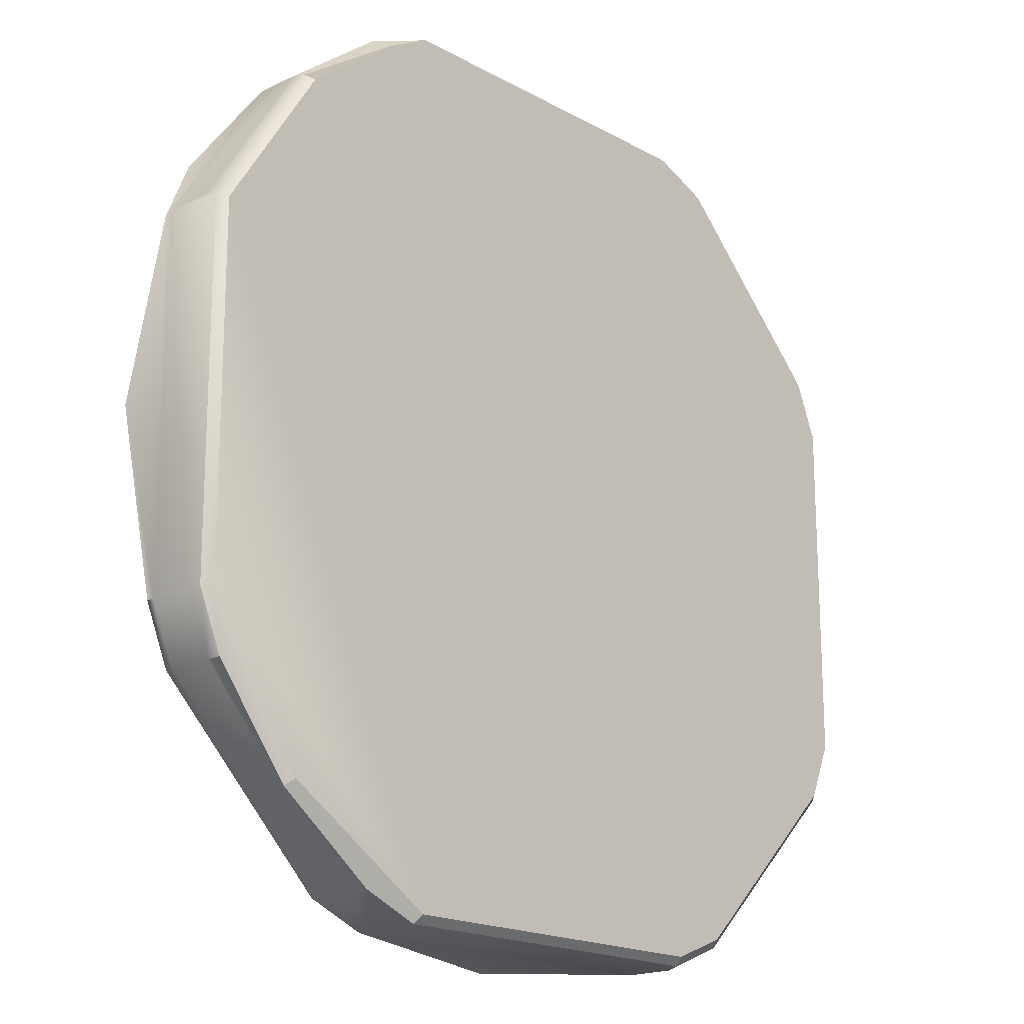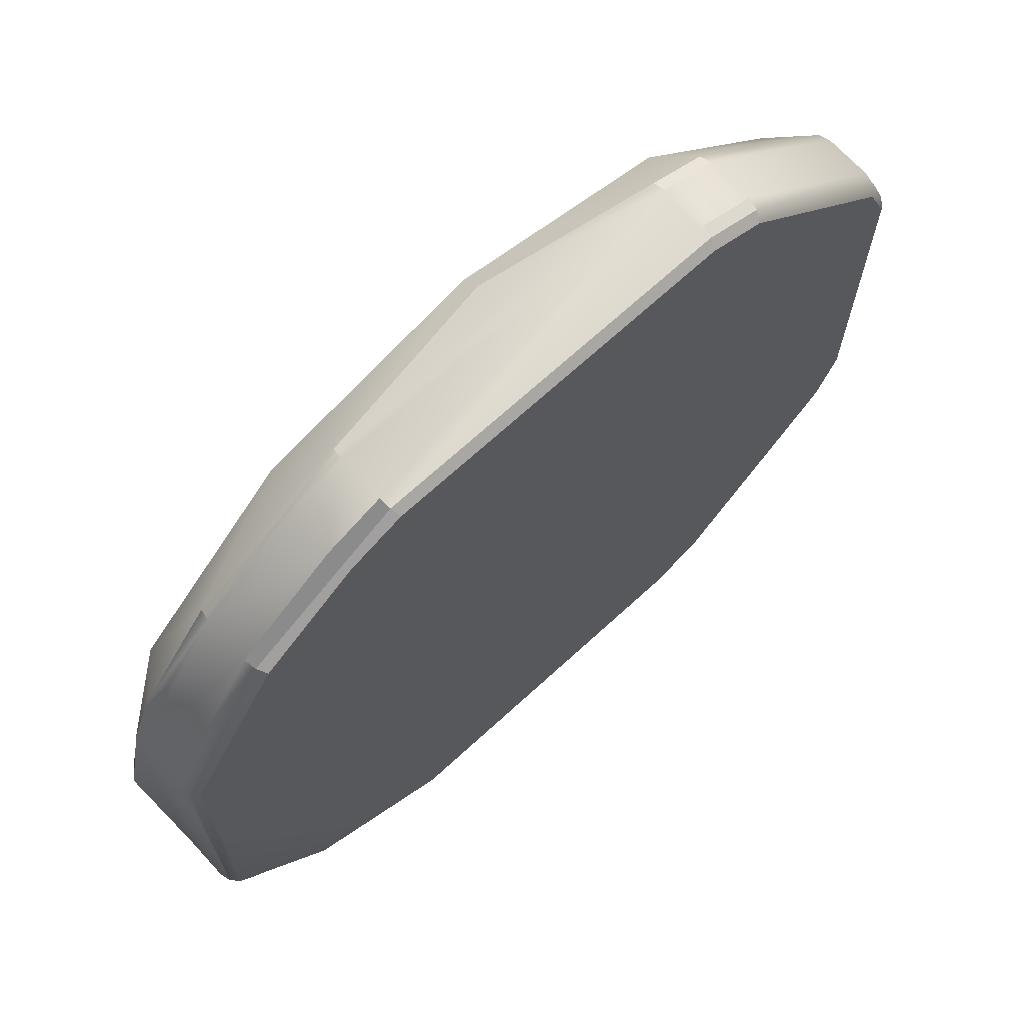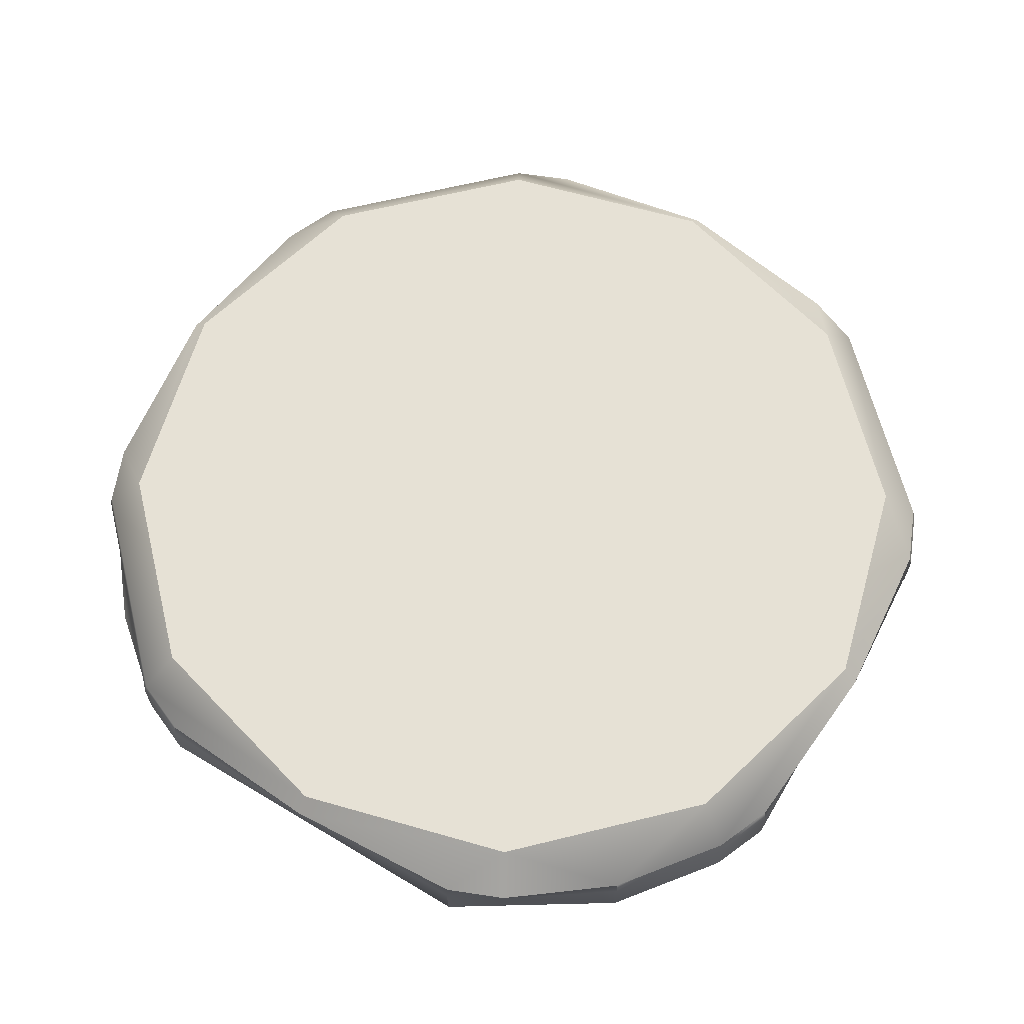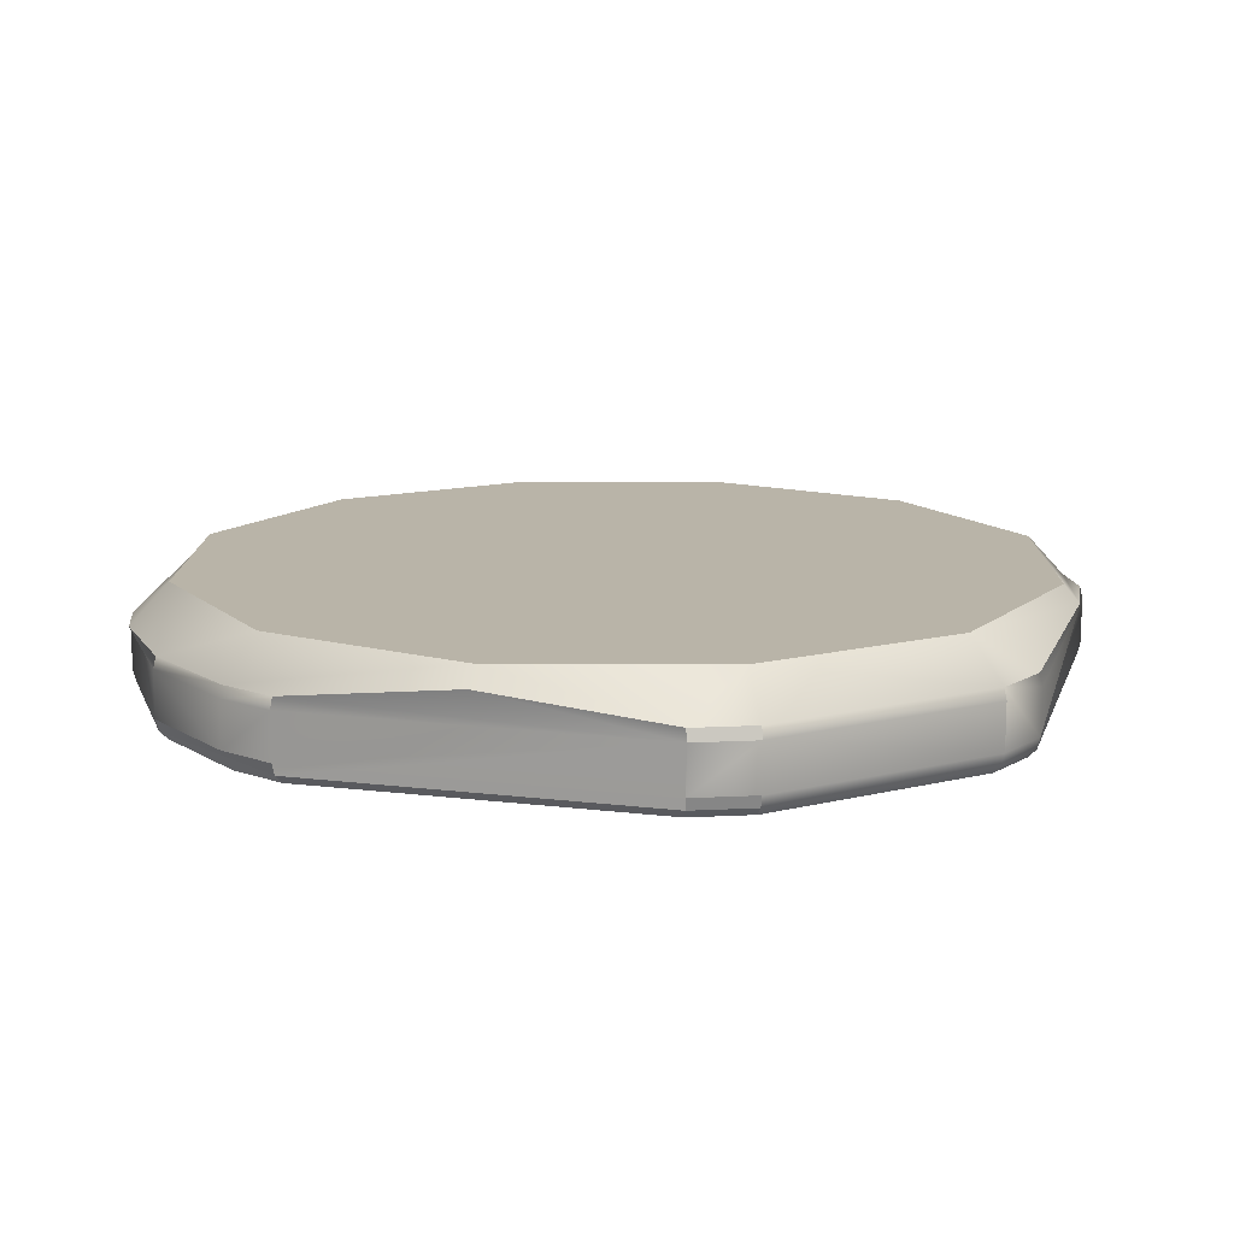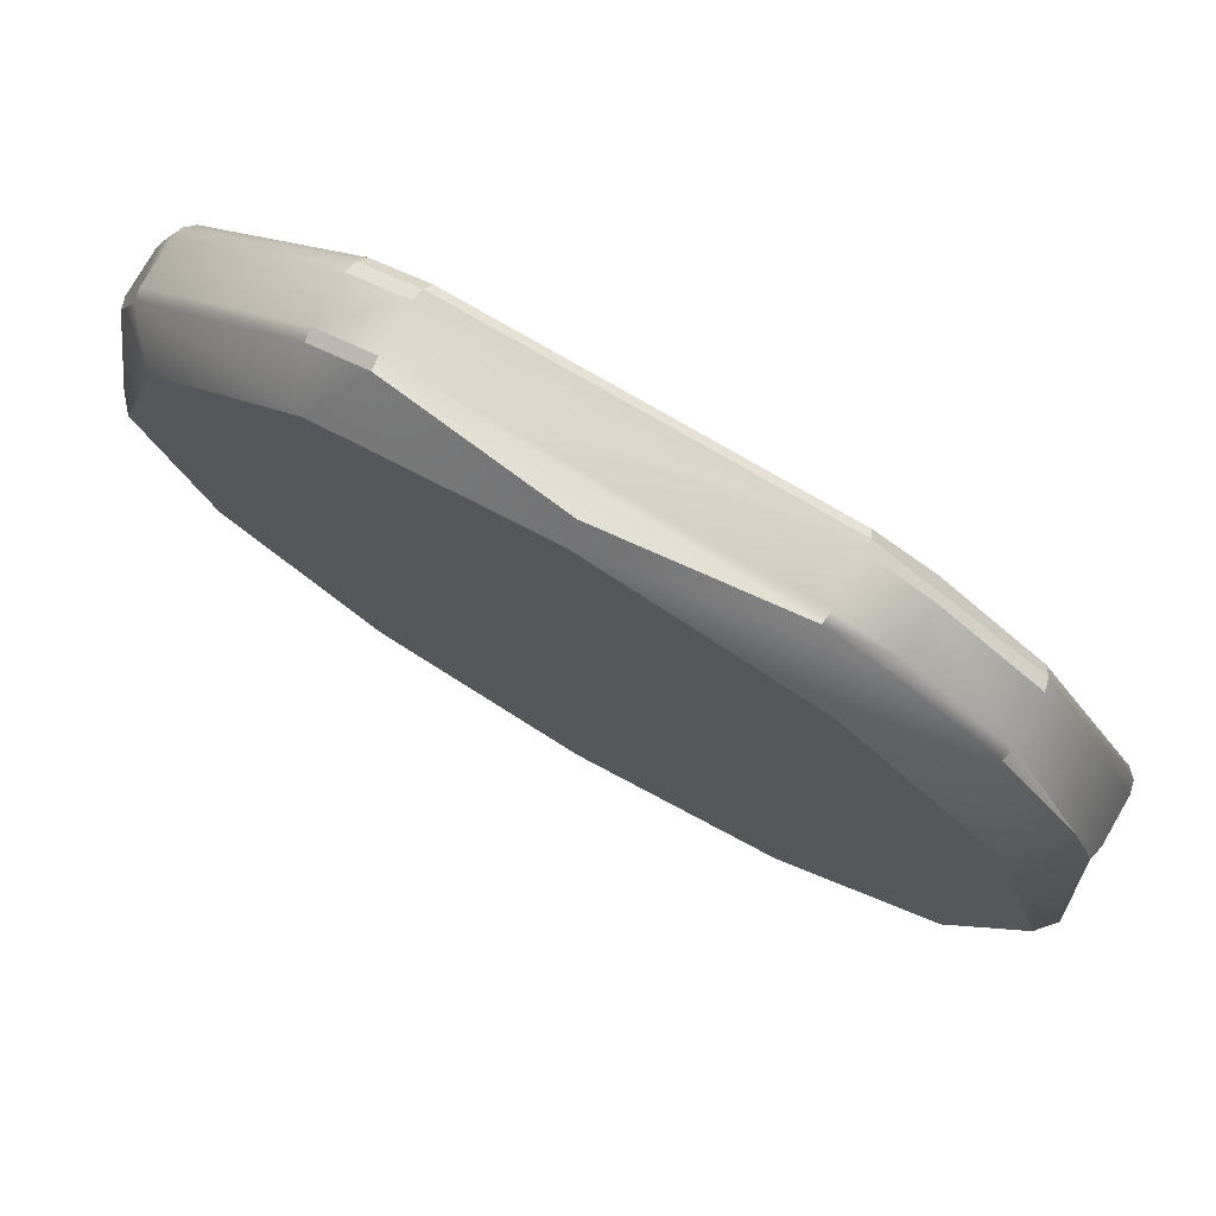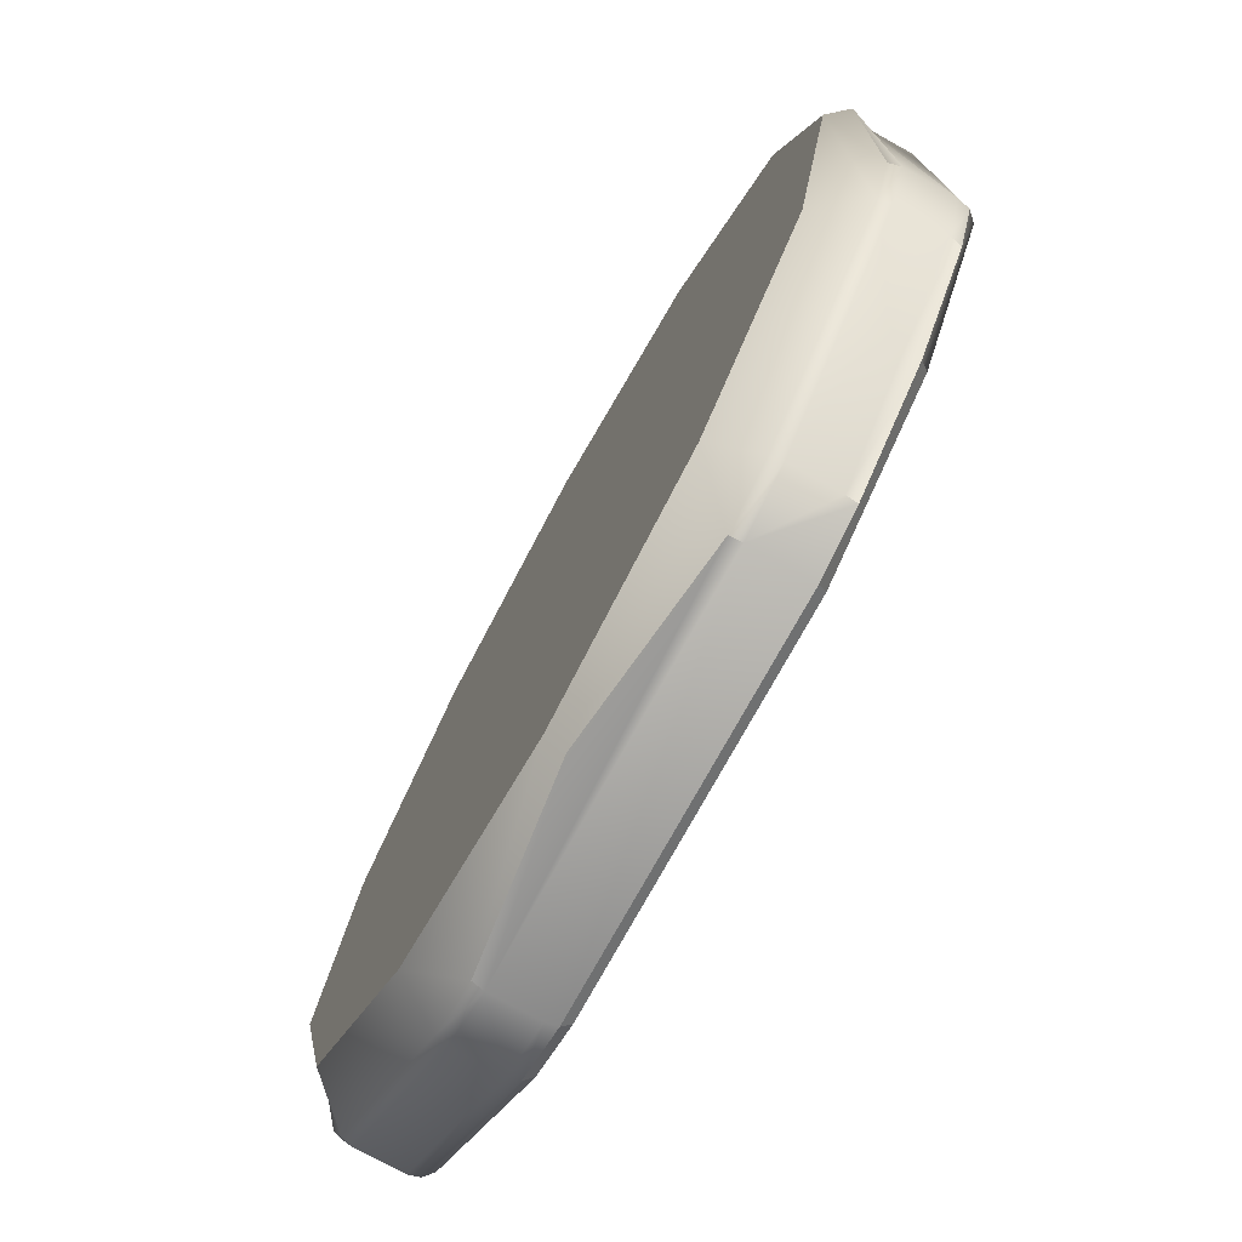
<metadata>
{"format":"obj","ext":"obj","renderer":"f3d","projection":"perspective","resolution":1024,"background":"white","views":[{"elev":-18.3,"azim":-46.7,"up":"+Z"},{"elev":69.5,"azim":-42.5,"up":"+Z"},{"elev":64.1,"azim":-58.9,"up":"+Y"},{"elev":13.3,"azim":15.7,"up":"+Y"},{"elev":77.7,"azim":-149.9,"up":"+Z"},{"elev":-76.1,"azim":-119.0,"up":"+Z"}]}
</metadata>
<code>
o GT_Water_Cannon
v 0.9671 -0.2366 1.309
v 0.5 -0.2366 1.434
v 0.03289 -0.2366 1.309
v -0.309 -0.2366 0.9671
v 1.309 -0.2366 0.9671
v -0.4342 -0.2366 0.5
v -0.309 -0.2366 0.03294
v 1.309 -0.2366 0.03294
v 1.434 -0.2366 0.5
v 0.03289 -0.2366 -0.309
v 0.9671 -0.2366 -0.309
v 1.468 -0.275 0.5
v 0.5 -0.275 1.468
v -0.4676 -0.275 0.5
v 0.5 -0.2366 -0.4341
v 0.5 -0.275 -0.4675
v 1.432 -0.325 0.8862
v 1.439 -0.35 0.8888
v 1.439 -0.45 0.8888
v 1.387 -0.35 1.012
v 1.387 -0.45 1.012
v 1.012 -0.35 1.387
v 1.012 -0.45 1.387
v 0.8887 -0.35 1.439
v 0.8887 -0.45 1.439
v 0.8862 -0.325 1.432
v 1.009 -0.325 1.382
v 0.8862 -0.475 1.432
v 0.8792 -0.4933 1.415
v 0.1138 -0.325 1.432
v 0.1112 -0.35 1.439
v 0.1112 -0.45 1.439
v -0.01235 -0.35 1.387
v -0.01235 -0.45 1.387
v -0.008975 -0.325 1.382
v -0.4324 -0.325 0.8862
v -0.4386 -0.35 0.8888
v -0.4386 -0.45 0.8888
v -0.2246 -0.45 1.225
v -0.2246 -0.35 1.225
v -0.2198 -0.325 1.22
v -0.3816 -0.325 1.009
v -0.2198 -0.475 1.22
v 0.1138 -0.475 1.432
v 0.000255 -0.4933 1.366
v 0.1208 -0.4933 1.415
v -0.2067 -0.4933 1.207
v -0.4324 -0.475 0.8862
v -0.4155 -0.4933 0.8792
v -0.4324 -0.325 0.1138
v -0.4386 -0.35 0.1113
v -0.4386 -0.45 0.1113
v -0.3874 -0.35 -0.01231
v -0.3874 -0.45 -0.01231
v -0.01235 -0.35 -0.3874
v -0.01235 -0.45 -0.3874
v 0.1112 -0.35 -0.4385
v 0.1138 -0.325 -0.4324
v -0.008976 -0.325 -0.3815
v 0.1138 -0.475 -0.4324
v 0.1208 -0.4933 -0.4154
v -0.4324 -0.475 0.1138
v -0.4155 -0.4933 0.1208
v -0.2067 -0.4933 -0.2067
v -0.008976 -0.475 -0.3815
v -0.2198 -0.475 -0.2197
v -0.3816 -0.475 -0.008929
v 1.432 -0.475 0.8862
v 1.415 -0.4933 0.8792
v 1.366 -0.4933 0.9997
v 0.9997 -0.4933 1.366
v 1.009 -0.475 1.382
v 1.382 -0.475 1.009
v -0.3816 -0.325 -0.008929
v 0.8862 -0.325 -0.4324
v 0.8887 -0.35 -0.4385
v 0.8887 -0.45 -0.4385
v 1.012 -0.35 -0.3874
v 1.012 -0.45 -0.3874
v 1.009 -0.325 -0.3815
v 1.382 -0.325 -0.008929
v 1.432 -0.325 0.1138
v 1.439 -0.35 0.1113
v 1.439 -0.45 0.1113
v 1.387 -0.45 -0.01231
v 1.387 -0.35 -0.01231
v 1.009 -0.475 -0.3815
v 0.8862 -0.475 -0.4324
v 0.9997 -0.4933 -0.3655
v 0.8792 -0.4933 -0.4154
v 1.382 -0.475 -0.008929
v 1.366 -0.4933 0.000301
v 1.432 -0.475 0.1138
v 1.415 -0.4933 0.1208
v 1.382 -0.325 1.009
f 45 46 44 43 47
f 65 60 61 64 66
f 32 34 39 43 44
f 29 71 72 28
f 24 22 27 26
f 23 25 28 72
f 89 90 88 87
f 39 40 37 38
f 86 81 82 83 84 85
f 51 37 36 14 50
f 79 78 86 85
f 34 33 40 39
f 85 91 87 79
f 38 48 43 39
f 30 35 41 40 33 31
f 43 48 49 47
f 1 27 95 5
f 61 90 89 92 94 69 70 71 29 45 47 49 63 64
f 62 63 49 48
f 53 54 52 51
f 57 76 77 88 60
f 83 18 19 68 93 84
f 93 68 69 94
f 29 46 45
f 95 20 21 19 18 17
f 53 74 59 55
f 54 67 62 52
f 60 88 90 61
f 66 67 54 56 65
f 63 62 67 66 64
f 73 70 69 68
f 21 73 68 19
f 40 41 42 36 37
f 74 53 51 50
f 87 91 92 89
f 57 60 65 56 55
f 22 23 21 20
f 20 95 27 22
f 80 81 86 78
f 70 73 72 71
f 91 85 84 93
f 24 31 32 44 28 25
f 46 29 28 44
f 92 91 93 94
f 72 73 21 23
f 22 24 25 23
f 34 32 31 33
f 55 56 54 53
f 4 6 14 36 42
f 1 5 9 8 11 15 10 7 6 4 3 2
f 55 59 58 57
f 75 16 15 11 80
f 81 8 9 12 82
f 24 26 13 30 31
f 41 35 3 4 42
f 8 81 80 11
f 10 15 16 58 59
f 2 3 35 30 13
f 59 74 7 10
f 5 95 17 12 9
f 18 83 82 12 17
f 76 78 79 77
f 37 51 52 62 48 38
f 26 27 1 2 13
f 6 7 74 50 14
f 87 88 77 79
f 80 78 76 75
f 76 57 58 16 75

</code>
